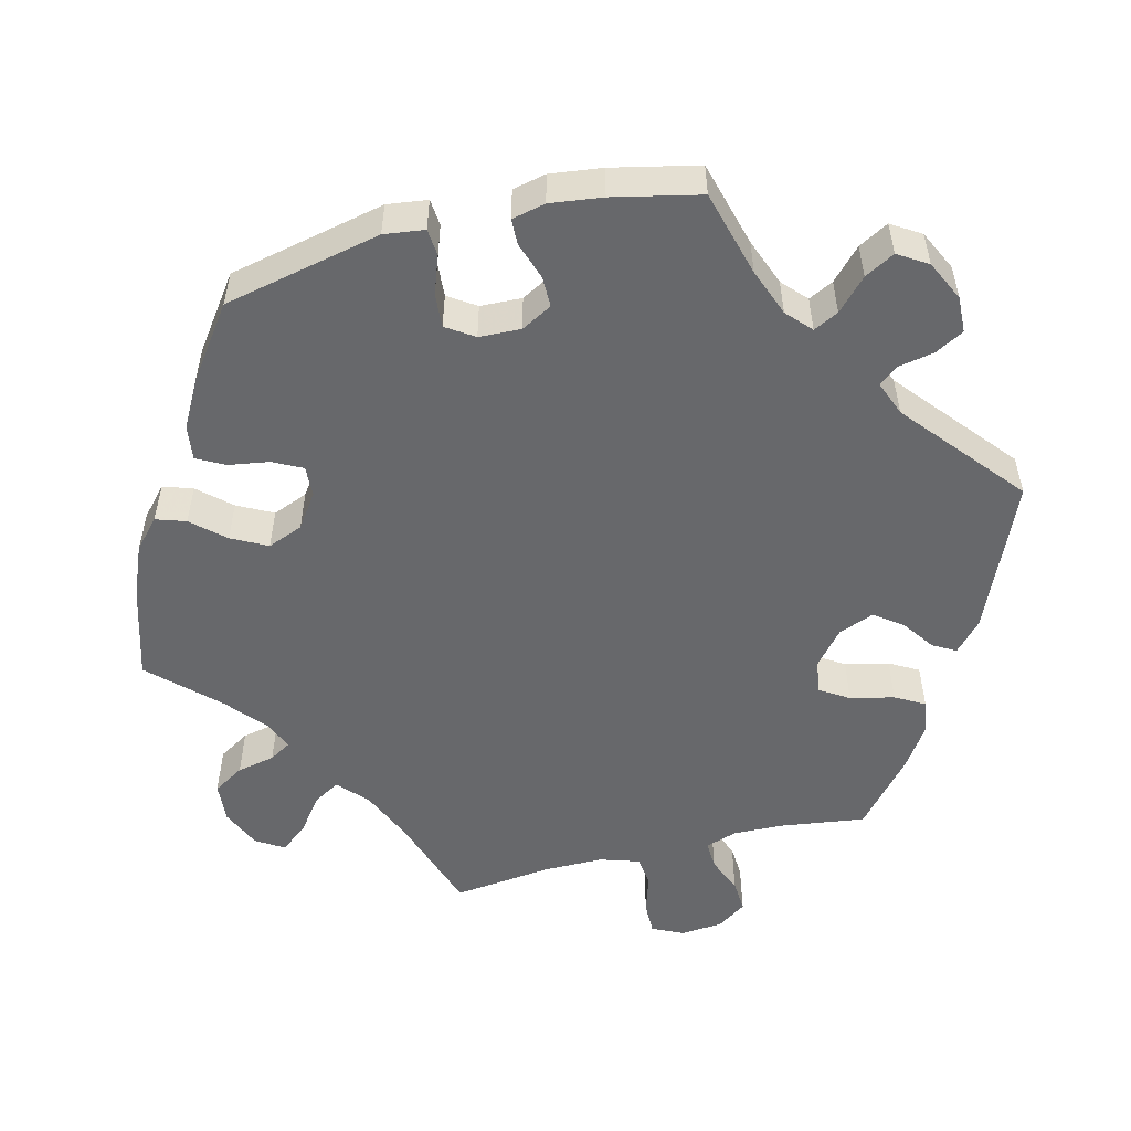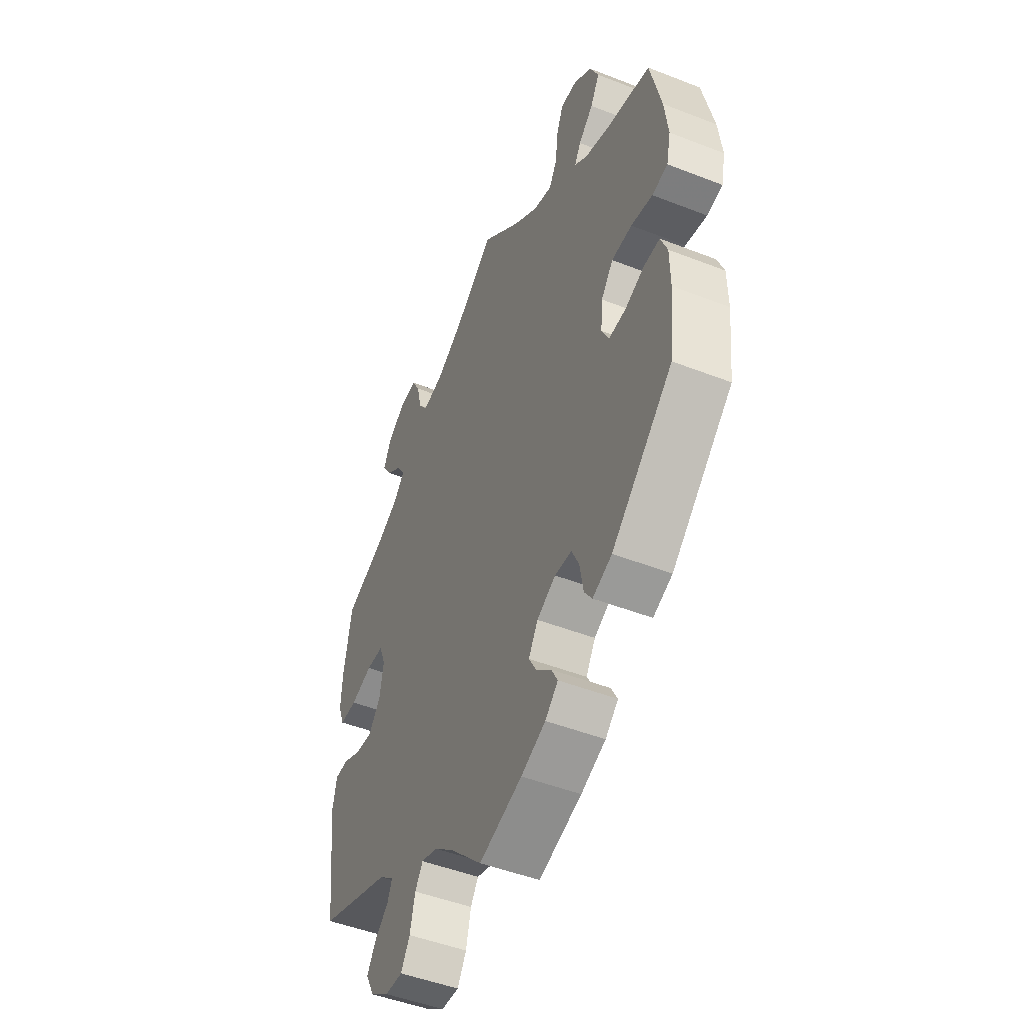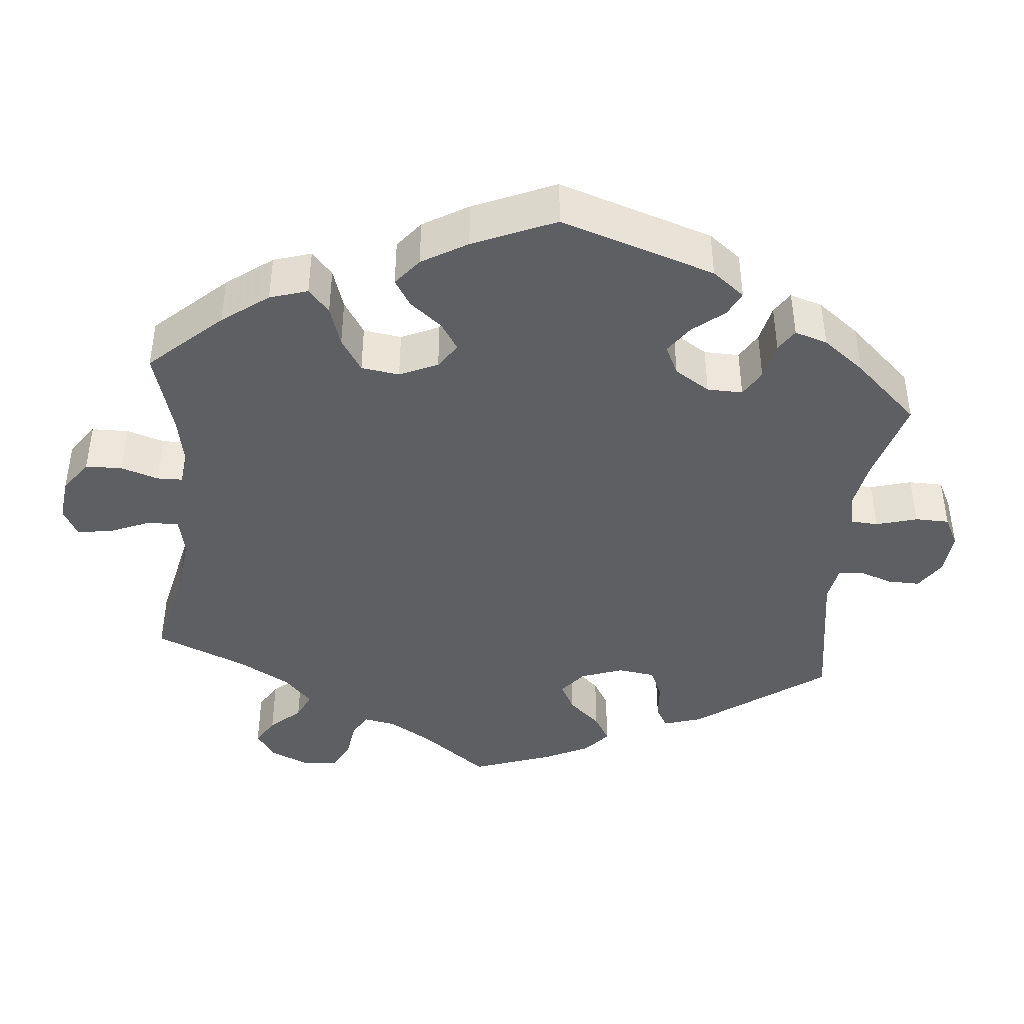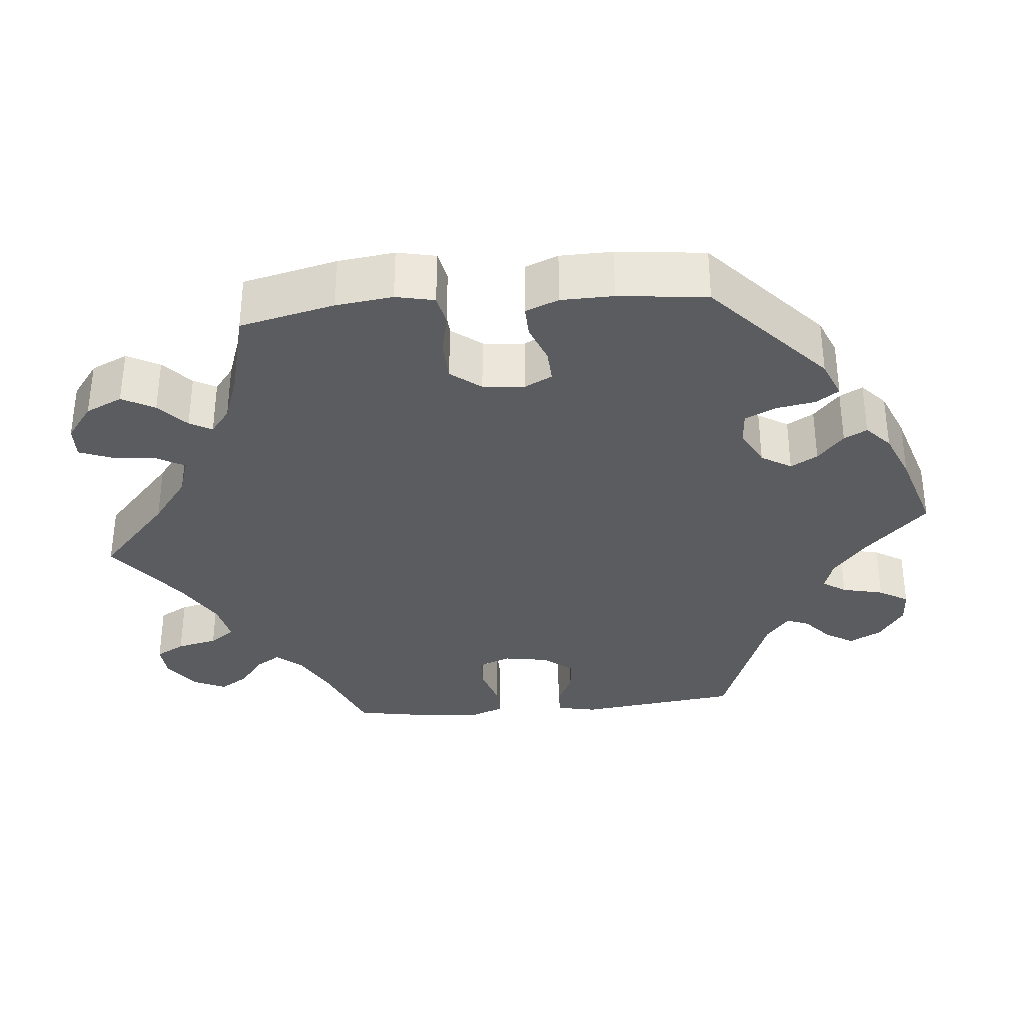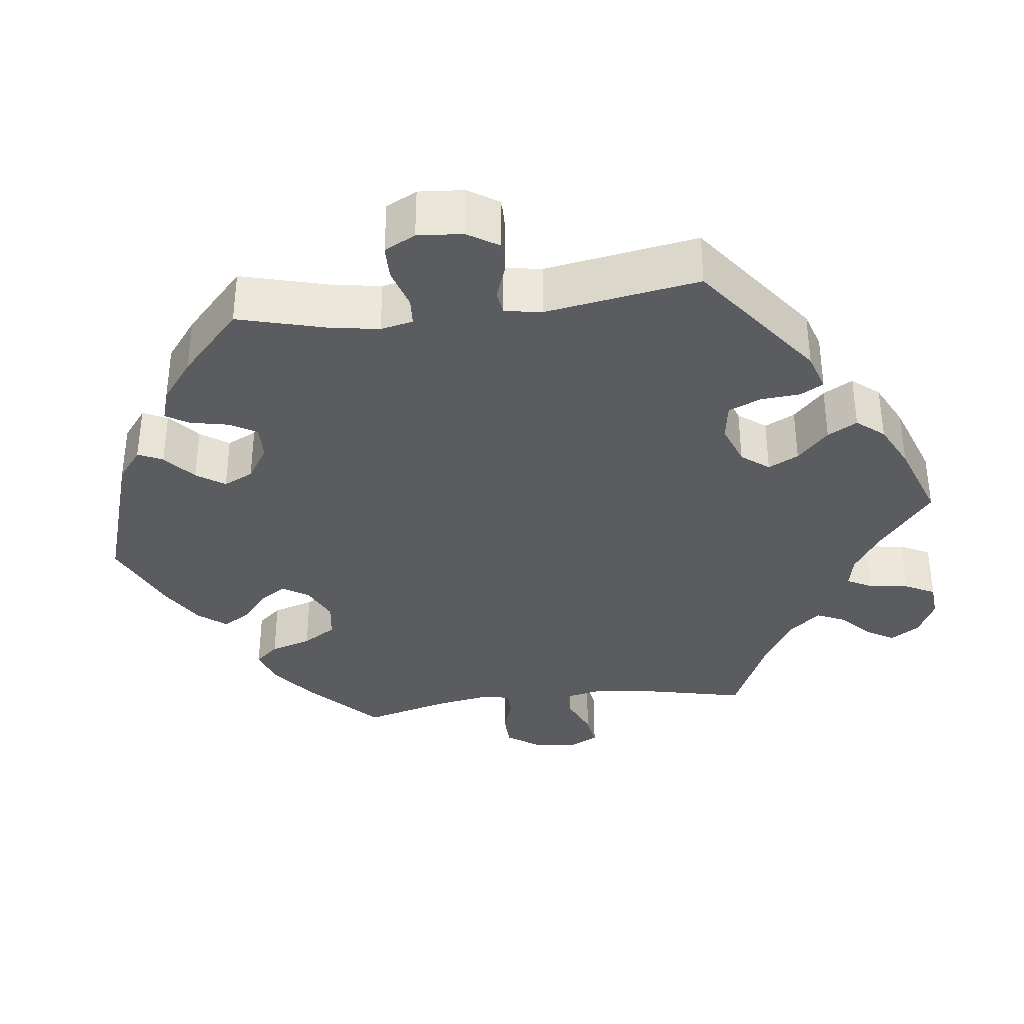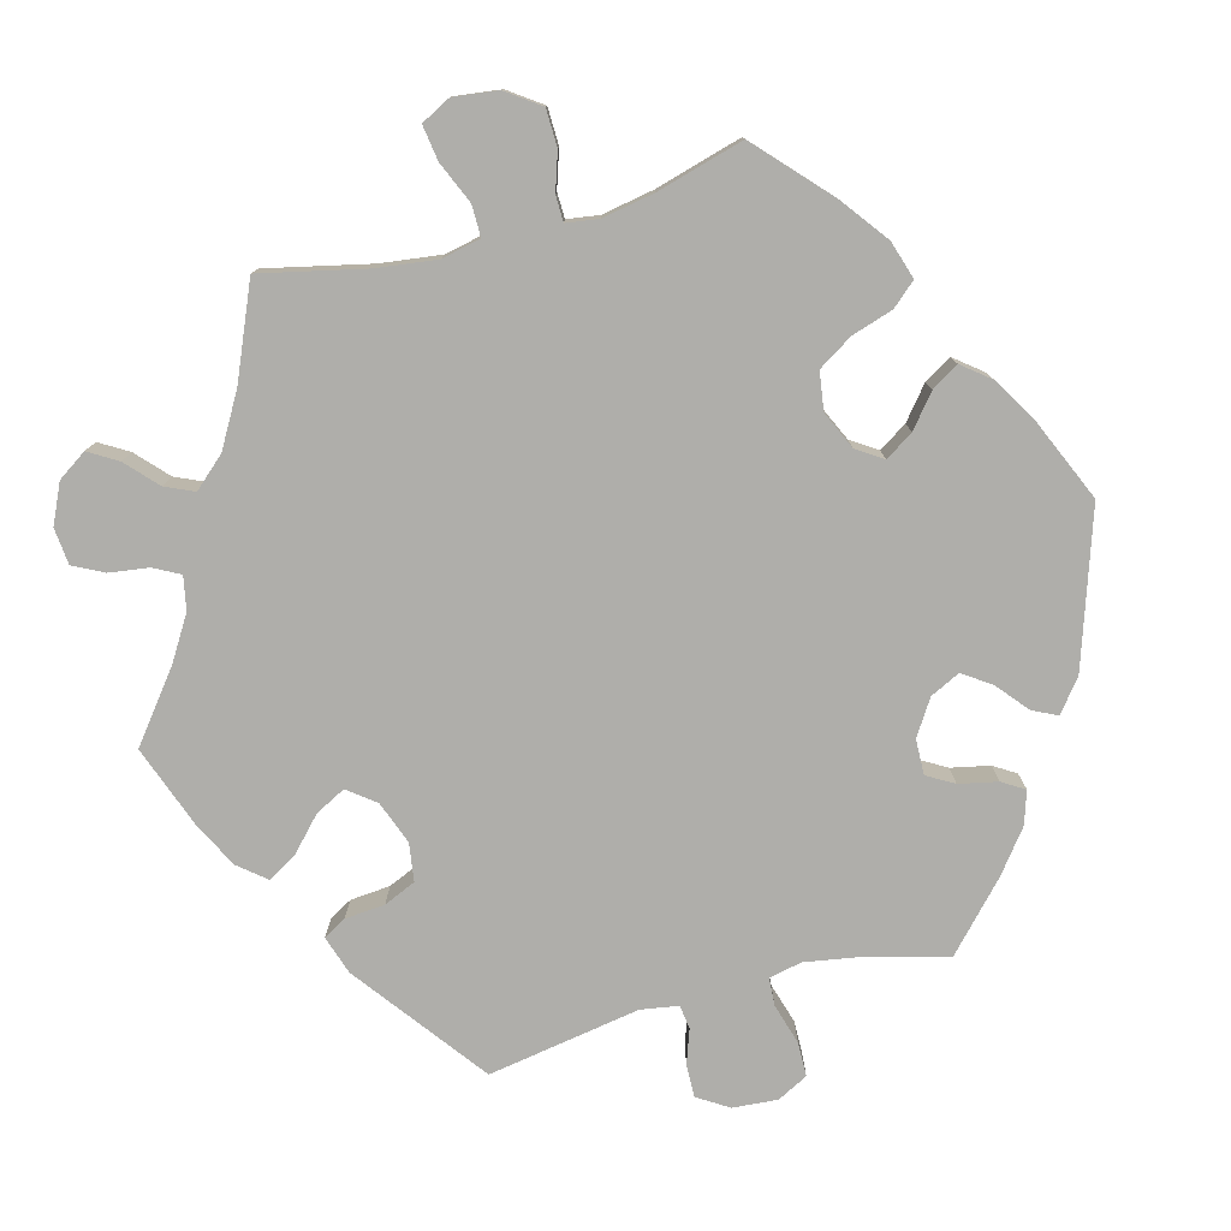
<metadata>
{"format":"obj","ext":"obj","renderer":"f3d","projection":"perspective","resolution":1024,"background":"white","views":[{"elev":-52.4,"azim":164.4,"up":"+Y"},{"elev":-48.3,"azim":66.4,"up":"+Z"},{"elev":-41.4,"azim":114.5,"up":"+Y"},{"elev":-33.7,"azim":95.5,"up":"+Y"},{"elev":-34.9,"azim":-143.0,"up":"+Y"},{"elev":-77.6,"azim":45.0,"up":"+Y"}]}
</metadata>
<code>
v -0.397 0.07 0.331
v -0.339 0.07 0.362
v -0.31 0.07 0.395
v -0.33 0.07 0.427
v -0.371 0.07 0.459
v -0.395 0.07 0.496
v -0.375 0.07 0.539
v -0.329 0.07 0.571
v -0.284 0.07 0.574
v -0.263 0.07 0.536
v -0.251 0.07 0.483
v -0.227 0.07 0.45
v -0.174 0.07 0.461
v -0.106 0.07 0.5
v -0.001 0.07 0.578
v 0.1 0.07 0.485
v 0.163 0.07 0.437
v 0.212 0.07 0.421
v 0.232 0.07 0.456
v 0.239 0.07 0.514
v 0.256 0.07 0.557
v 0.299 0.07 0.555
v 0.345 0.07 0.52
v 0.367 0.07 0.472
v 0.344 0.07 0.43
v 0.306 0.07 0.396
v 0.29 0.07 0.367
v 0.323 0.07 0.341
v 0.387 0.07 0.318
v 0.5 0.07 0.289
v 0.528 0.07 0.166
v 0.537 0.07 0.092
v 0.526 0.07 0.042
v 0.486 0.07 0.034
v 0.431 0.07 0.046
v 0.379 0.07 0.044
v 0.348 0.07 0.005
v 0.343 0.07 -0.049
v 0.361 0.07 -0.085
v 0.404 0.07 -0.083
v 0.454 0.07 -0.064
v 0.495 0.07 -0.063
v 0.512 0.07 -0.106
v 0.513 0.07 -0.174
v 0.5 0.07 -0.289
v 0.344 0.07 -0.429
v 0.295 0.07 -0.449
v 0.275 0.07 -0.42
v 0.266 0.07 -0.368
v 0.247 0.07 -0.328
v 0.204 0.07 -0.325
v 0.156 0.07 -0.35
v 0.132 0.07 -0.389
v 0.152 0.07 -0.424
v 0.19 0.07 -0.458
v 0.206 0.07 -0.488
v 0.173 0.07 -0.518
v 0.11 0.07 -0.544
v 0 0.07 -0.578
v -0.082 0.07 -0.496
v -0.133 0.07 -0.454
v -0.174 0.07 -0.441
v -0.194 0.07 -0.471
v -0.207 0.07 -0.525
v -0.23 0.07 -0.563
v -0.275 0.07 -0.561
v -0.323 0.07 -0.528
v -0.345 0.07 -0.486
v -0.323 0.07 -0.45
v -0.287 0.07 -0.419
v -0.275 0.07 -0.39
v -0.313 0.07 -0.359
v -0.501 0.07 -0.289
v -0.526 0.07 -0.079
v -0.515 0.07 -0.028
v -0.481 0.07 -0.028
v -0.434 0.07 -0.05
v -0.389 0.07 -0.055
v -0.358 0.07 -0.016
v -0.348 0.07 0.042
v -0.365 0.07 0.084
v -0.409 0.07 0.086
v -0.465 0.07 0.069
v -0.509 0.07 0.069
v -0.525 0.07 0.112
v -0.521 0.07 0.178
v -0.501 0.07 0.289
v -0.397 0 0.331
v -0.339 0 0.362
v -0.31 0 0.395
v -0.33 0 0.427
v -0.371 0 0.459
v -0.395 0 0.496
v -0.375 0 0.539
v -0.329 0 0.571
v -0.284 0 0.574
v -0.263 0 0.536
v -0.251 0 0.483
v -0.227 0 0.45
v -0.174 0 0.461
v -0.106 0 0.5
v -0.001 0 0.578
v 0.1 0 0.485
v 0.163 0 0.437
v 0.212 0 0.421
v 0.232 0 0.456
v 0.239 0 0.514
v 0.256 0 0.557
v 0.299 0 0.555
v 0.345 0 0.52
v 0.367 0 0.472
v 0.344 0 0.43
v 0.306 0 0.396
v 0.29 0 0.367
v 0.323 0 0.341
v 0.387 0 0.318
v 0.5 0 0.289
v 0.528 0 0.166
v 0.537 0 0.092
v 0.526 0 0.042
v 0.486 0 0.034
v 0.431 0 0.046
v 0.379 0 0.044
v 0.348 0 0.005
v 0.343 0 -0.049
v 0.361 0 -0.085
v 0.404 0 -0.083
v 0.454 0 -0.064
v 0.495 0 -0.063
v 0.512 0 -0.106
v 0.513 0 -0.174
v 0.5 0 -0.289
v 0.344 0 -0.429
v 0.295 0 -0.449
v 0.275 0 -0.42
v 0.266 0 -0.368
v 0.247 0 -0.328
v 0.204 0 -0.325
v 0.156 0 -0.35
v 0.132 0 -0.389
v 0.152 0 -0.424
v 0.19 0 -0.458
v 0.206 0 -0.488
v 0.173 0 -0.518
v 0.11 0 -0.544
v 0 0 -0.578
v -0.082 0 -0.496
v -0.133 0 -0.454
v -0.174 0 -0.441
v -0.194 0 -0.471
v -0.207 0 -0.525
v -0.23 0 -0.563
v -0.275 0 -0.561
v -0.323 0 -0.528
v -0.345 0 -0.486
v -0.323 0 -0.45
v -0.287 0 -0.419
v -0.275 0 -0.39
v -0.313 0 -0.359
v -0.501 0 -0.289
v -0.526 0 -0.079
v -0.515 0 -0.028
v -0.481 0 -0.028
v -0.434 0 -0.05
v -0.389 0 -0.055
v -0.358 0 -0.016
v -0.348 0 0.042
v -0.365 0 0.084
v -0.409 0 0.086
v -0.465 0 0.069
v -0.509 0 0.069
v -0.525 0 0.112
v -0.521 0 0.178
v -0.501 0 0.289
f 86 87 1
f 85 86 1 2
f 82 83 84 85
f 81 82 85 2
f 80 81 2 3
f 74 75 76 77
f 72 73 74 77
f 71 72 77 78
f 67 68 69 70
f 67 70 71
f 66 67 71
f 63 64 65 66
f 62 63 66 71
f 61 62 71 78
f 57 58 59 60
f 54 55 56 57
f 53 54 57 60
f 52 53 60 61
f 46 47 48 49
f 46 49 50
f 45 46 50
f 44 45 50 51
f 40 41 42 43
f 39 40 43 44
f 32 33 34 35
f 32 35 36
f 29 30 31 32
f 28 29 32 36
f 27 28 36 37
f 23 24 25 26
f 23 26 27
f 22 23 27
f 19 20 21 22
f 18 19 22 27
f 17 18 27 37
f 14 15 16
f 13 14 16 17
f 12 13 17 37
f 8 9 10 11
f 8 11 12
f 7 8 12
f 4 5 6 7
f 3 4 7 12
f 80 3 12 37
f 52 61 78 79
f 51 52 79 80
f 39 44 51 80
f 38 39 80
f 37 38 80
f 88 174 173
f 89 88 173 172
f 172 171 170 169
f 89 172 169 168
f 90 89 168 167
f 164 163 162 161
f 164 161 160 159
f 165 164 159 158
f 157 156 155 154
f 158 157 154
f 158 154 153
f 153 152 151 150
f 158 153 150 149
f 165 158 149 148
f 147 146 145 144
f 144 143 142 141
f 147 144 141 140
f 148 147 140 139
f 136 135 134 133
f 137 136 133
f 137 133 132
f 138 137 132 131
f 130 129 128 127
f 131 130 127 126
f 122 121 120 119
f 123 122 119
f 119 118 117 116
f 123 119 116 115
f 124 123 115 114
f 113 112 111 110
f 114 113 110
f 114 110 109
f 109 108 107 106
f 114 109 106 105
f 124 114 105 104
f 103 102 101
f 104 103 101 100
f 124 104 100 99
f 98 97 96 95
f 99 98 95
f 99 95 94
f 94 93 92 91
f 99 94 91 90
f 124 99 90 167
f 166 165 148 139
f 167 166 139 138
f 167 138 131 126
f 167 126 125
f 167 125 124
f 1 88 89 2
f 2 89 90 3
f 3 90 91 4
f 4 91 92 5
f 5 92 93 6
f 6 93 94 7
f 7 94 95 8
f 8 95 96 9
f 9 96 97 10
f 10 97 98 11
f 11 98 99 12
f 12 99 100 13
f 13 100 101 14
f 14 101 102 15
f 15 102 103 16
f 16 103 104 17
f 17 104 105 18
f 18 105 106 19
f 19 106 107 20
f 20 107 108 21
f 21 108 109 22
f 22 109 110 23
f 23 110 111 24
f 24 111 112 25
f 25 112 113 26
f 26 113 114 27
f 27 114 115 28
f 28 115 116 29
f 29 116 117 30
f 30 117 118 31
f 31 118 119 32
f 32 119 120 33
f 33 120 121 34
f 34 121 122 35
f 35 122 123 36
f 36 123 124 37
f 37 124 125 38
f 38 125 126 39
f 39 126 127 40
f 40 127 128 41
f 41 128 129 42
f 42 129 130 43
f 43 130 131 44
f 44 131 132 45
f 45 132 133 46
f 46 133 134 47
f 47 134 135 48
f 48 135 136 49
f 49 136 137 50
f 50 137 138 51
f 51 138 139 52
f 52 139 140 53
f 53 140 141 54
f 54 141 142 55
f 55 142 143 56
f 56 143 144 57
f 57 144 145 58
f 58 145 146 59
f 59 146 147 60
f 60 147 148 61
f 61 148 149 62
f 62 149 150 63
f 63 150 151 64
f 64 151 152 65
f 65 152 153 66
f 66 153 154 67
f 67 154 155 68
f 68 155 156 69
f 69 156 157 70
f 70 157 158 71
f 71 158 159 72
f 72 159 160 73
f 73 160 161 74
f 74 161 162 75
f 75 162 163 76
f 76 163 164 77
f 77 164 165 78
f 78 165 166 79
f 79 166 167 80
f 80 167 168 81
f 81 168 169 82
f 82 169 170 83
f 83 170 171 84
f 84 171 172 85
f 85 172 173 86
f 86 173 174 87
f 87 174 88 1

</code>
